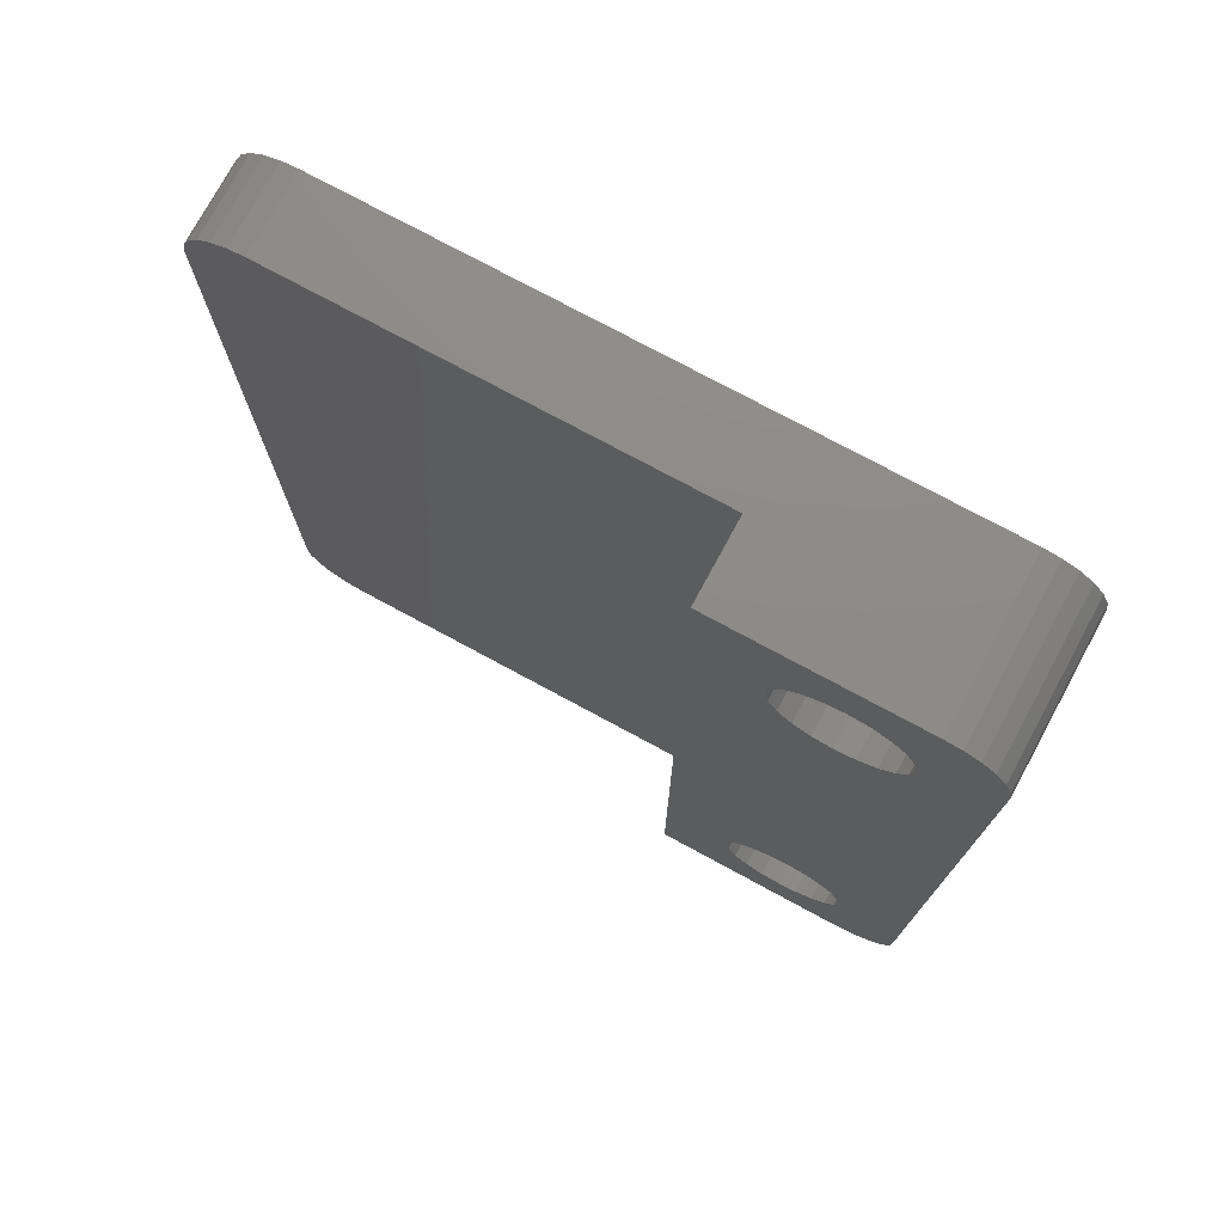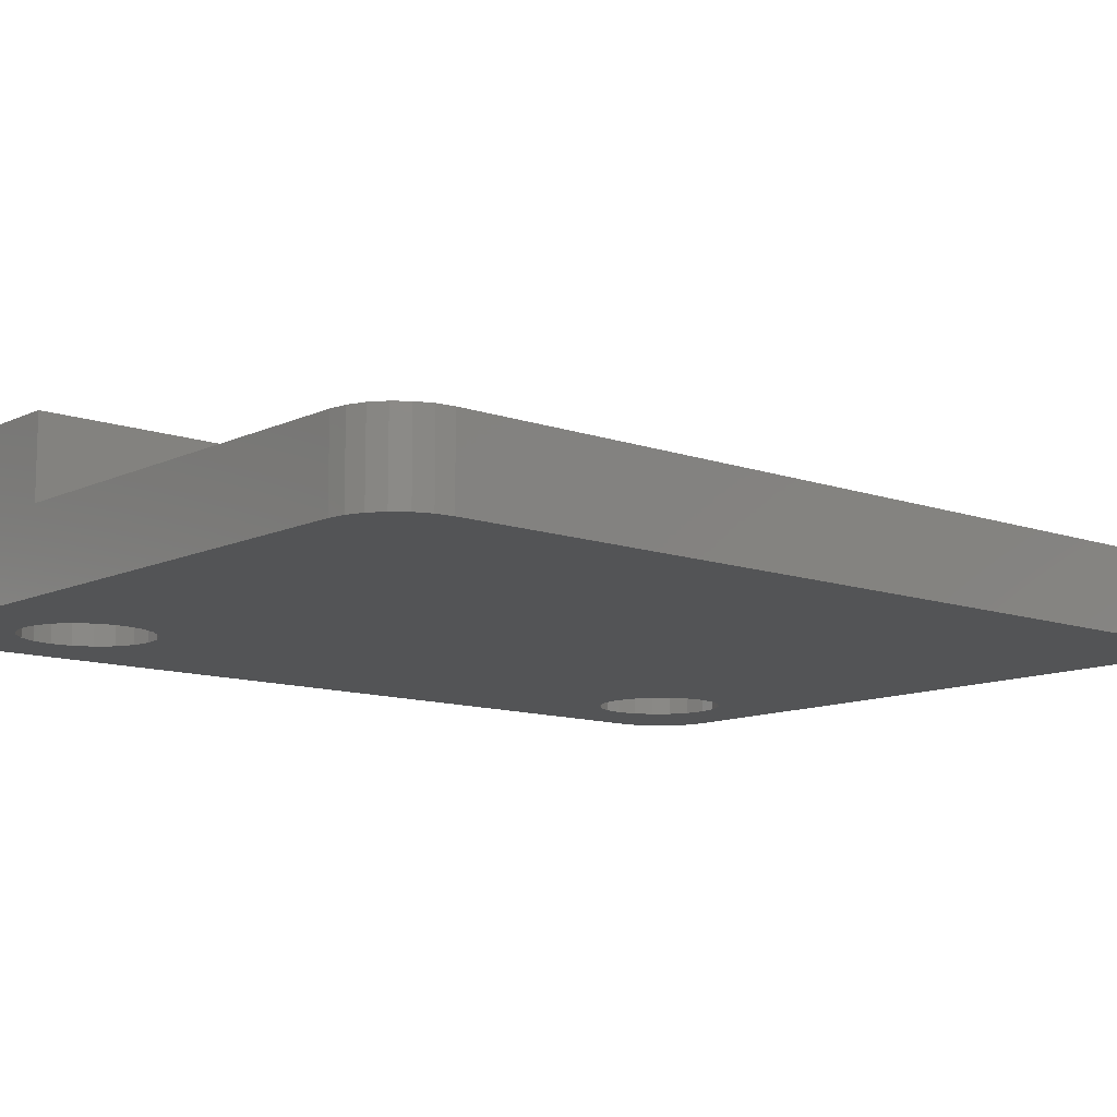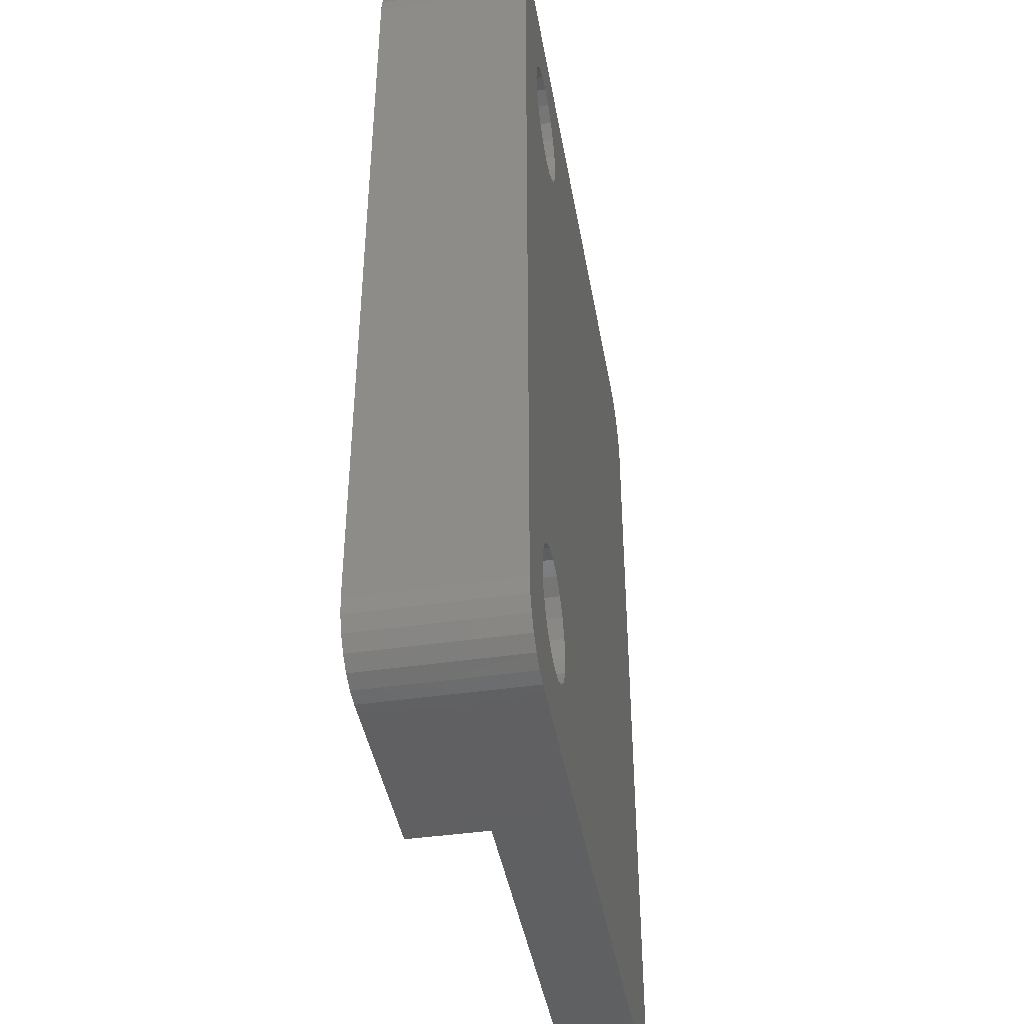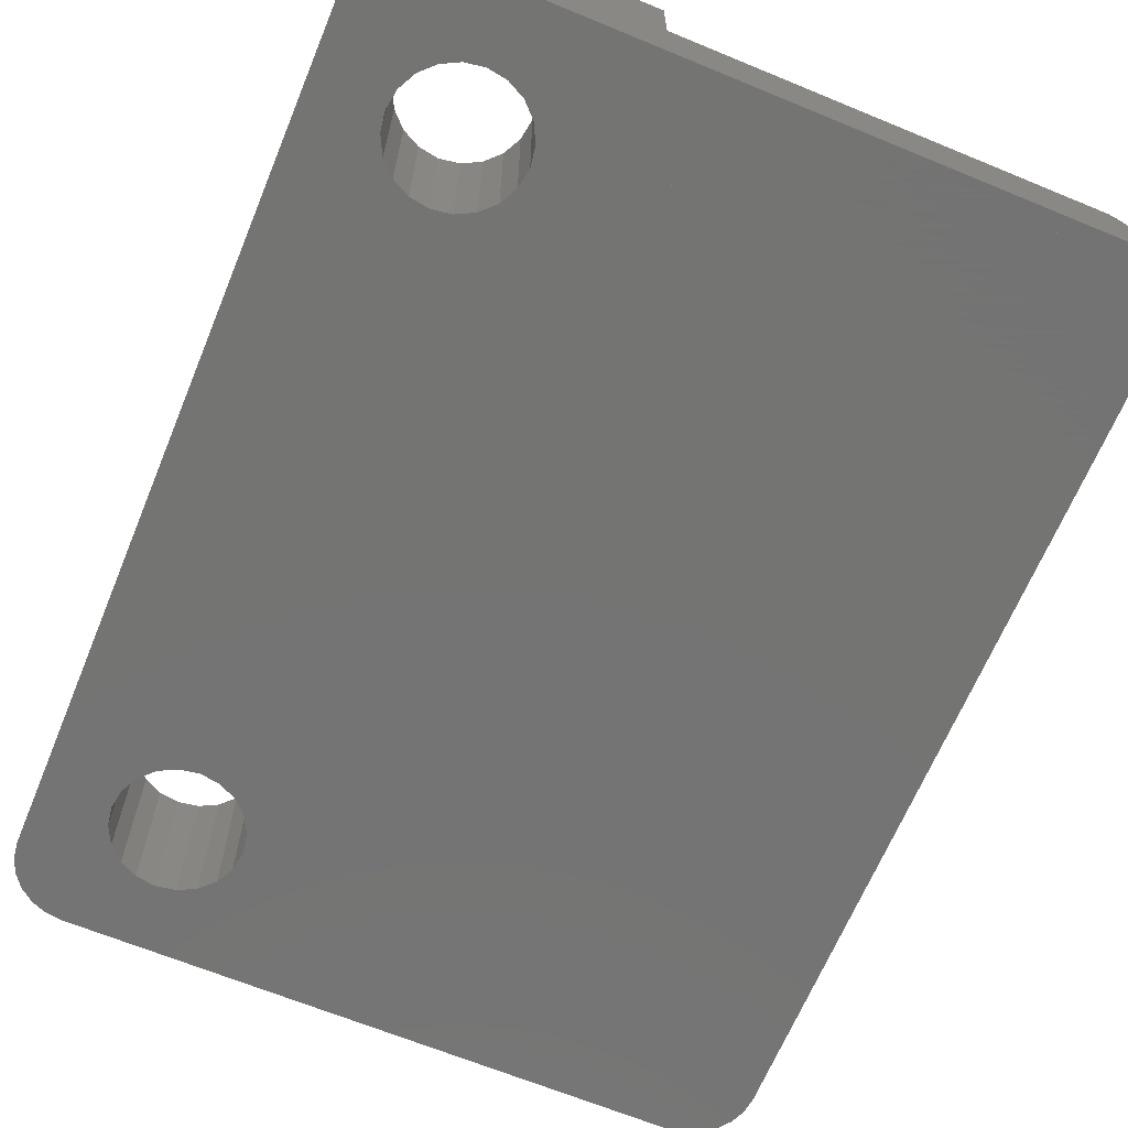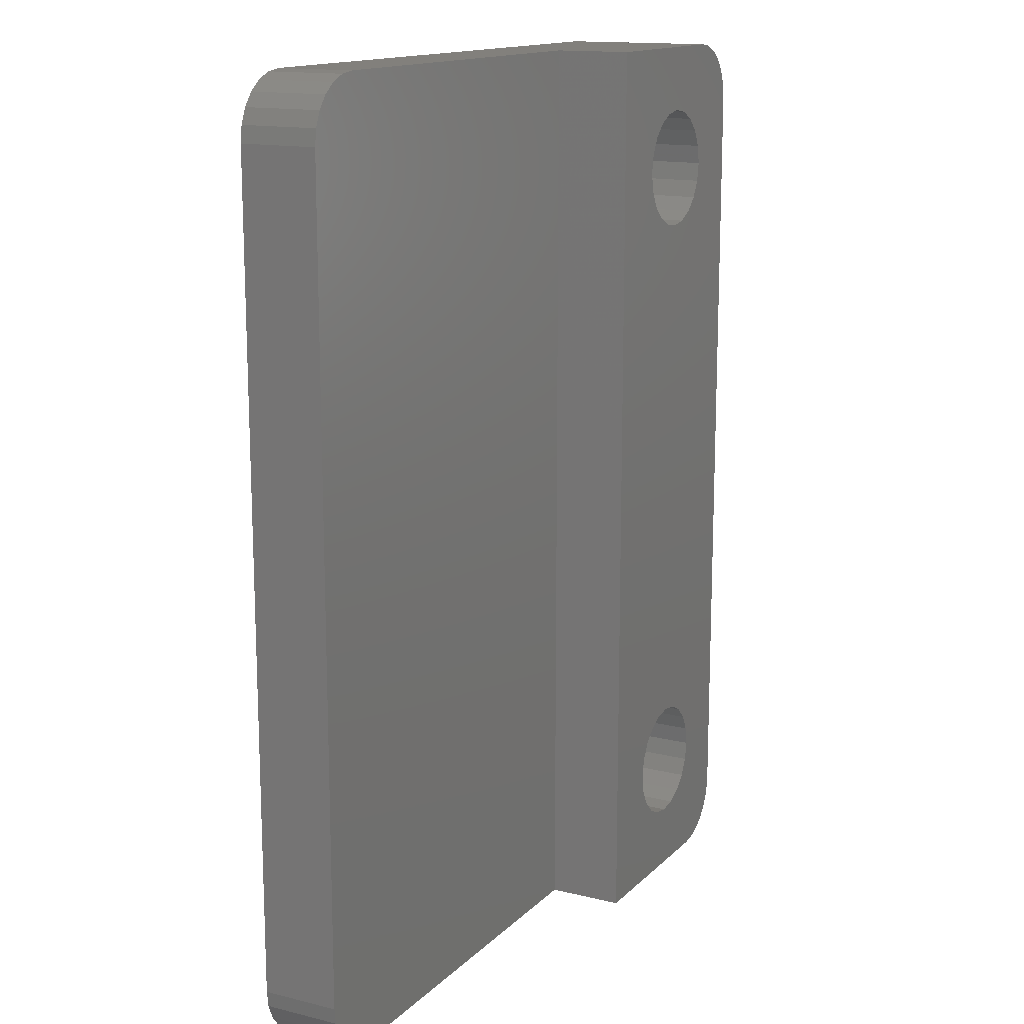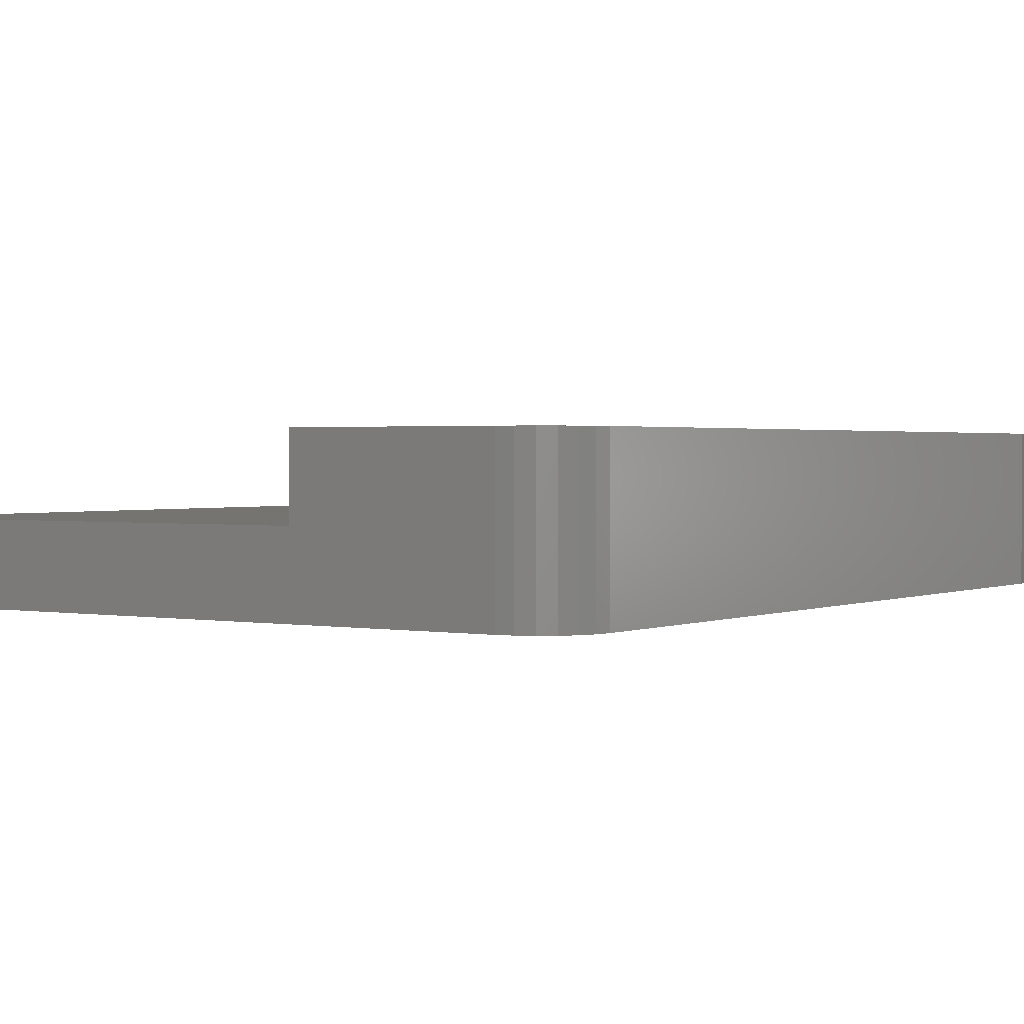
<metadata>
{"format":"stl","ext":"stl","renderer":"f3d","projection":"perspective","resolution":1024,"background":"white","views":[{"elev":75.6,"azim":28.4,"up":"+Y"},{"elev":-11.2,"azim":-131.0,"up":"+Z"},{"elev":-42.5,"azim":99.9,"up":"+Y"},{"elev":-66.1,"azim":157.5,"up":"+Z"},{"elev":14.6,"azim":-62.0,"up":"+Y"},{"elev":1.4,"azim":33.8,"up":"+Z"}]}
</metadata>
<code>
# stl→obj: 140 verts, 284 faces
v -23.3 -26.3 -5
v -23.3 -26.3 0
v -23.3 26.3 -5
v -23.3 26.3 0
v -23.16 -27.34 -5
v -23.16 -27.34 0
v -23.16 27.34 -5
v -22.76 28.3 -5
v -22.13 29.13 -5
v -21.3 29.76 -5
v -20.34 30.16 -5
v -19.3 30.3 -5
v 15 26 -5
v 19.3 30.3 -5
v 16.24 25.8 -5
v 20.34 30.16 -5
v 17.35 25.24 -5
v 21.3 29.76 -5
v 18.24 24.35 -5
v 22.13 29.13 -5
v 22.76 28.3 -5
v 18.8 23.24 -5
v 23.16 27.34 -5
v 19 22 -5
v 19 -22 -5
v 23.3 26.3 -5
v 23.3 -26.3 -5
v 23.16 -27.34 -5
v 22.76 -28.3 -5
v 22.13 -29.13 -5
v 21.3 -29.76 -5
v 20.34 -30.16 -5
v 19.3 -30.3 -5
v -19.3 -30.3 -5
v -20.34 -30.16 -5
v -21.3 -29.76 -5
v -22.13 -29.13 -5
v -22.76 -28.3 -5
v 11.76 19.65 -5
v 11.2 20.76 -5
v 11 -22 -5
v 11.2 -23.24 -5
v 11.76 -24.35 -5
v 12.65 -25.24 -5
v 13.76 -25.8 -5
v 15 -26 -5
v 17.35 -25.24 -5
v 16.24 -25.8 -5
v 18.24 -24.35 -5
v 11.2 -20.76 -5
v 11.76 -19.65 -5
v 18.8 -20.76 -5
v 18.24 -19.65 -5
v 18.8 -23.24 -5
v 17.35 -18.76 -5
v 16.24 -18.2 -5
v 15 -18 -5
v 13.76 -18.2 -5
v 12.65 -18.76 -5
v 18.24 19.65 -5
v 11 22 -5
v 12.65 18.76 -5
v 13.76 18.2 -5
v 15 18 -5
v 17.35 18.76 -5
v 18.8 20.76 -5
v 16.24 18.2 -5
v 13.76 25.8 -5
v 12.65 25.24 -5
v 11.76 24.35 -5
v 11.2 23.24 -5
v -23.16 27.34 0
v -22.76 -28.3 0
v -22.13 -29.13 0
v -20.34 -30.16 0
v -21.3 -29.76 0
v -19.3 -30.3 0
v 6.7 -30.3 0
v 6.7 30.3 0
v -19.3 30.3 0
v -20.34 30.16 0
v -21.3 29.76 0
v -22.13 29.13 0
v -22.76 28.3 0
v 19.3 -30.3 5
v 6.7 -30.3 5
v 20.34 -30.16 5
v 21.3 -29.76 5
v 22.13 -29.13 5
v 22.76 -28.3 5
v 23.16 -27.34 5
v 23.3 -26.3 5
v 23.3 26.3 5
v 23.16 27.34 5
v 22.76 28.3 5
v 22.13 29.13 5
v 21.3 29.76 5
v 20.34 30.16 5
v 19.3 30.3 5
v 6.7 30.3 5
v 11 -22 5
v 11.2 -23.24 5
v 11.2 -20.76 5
v 11.76 -19.65 5
v 12.65 -18.76 5
v 13.76 -18.2 5
v 15 -18 5
v 16.24 -18.2 5
v 17.35 -18.76 5
v 18.24 -19.65 5
v 18.8 -20.76 5
v 19 -22 5
v 18.8 -23.24 5
v 18.24 -24.35 5
v 17.35 -25.24 5
v 16.24 -25.8 5
v 15 -26 5
v 13.76 -25.8 5
v 12.65 -25.24 5
v 11.76 -24.35 5
v 11.2 23.24 5
v 11 22 5
v 11.2 20.76 5
v 11.76 24.35 5
v 12.65 25.24 5
v 13.76 25.8 5
v 15 26 5
v 16.24 25.8 5
v 17.35 25.24 5
v 18.24 24.35 5
v 18.8 23.24 5
v 19 22 5
v 18.8 20.76 5
v 18.24 19.65 5
v 17.35 18.76 5
v 16.24 18.2 5
v 15 18 5
v 13.76 18.2 5
v 12.65 18.76 5
v 11.76 19.65 5
f 1 2 3
f 3 2 4
f 1 5 2
f 2 5 6
f 1 3 5
f 5 3 7
f 5 7 8
f 5 8 9
f 5 9 10
f 5 10 11
f 5 11 12
f 13 12 14
f 15 14 16
f 17 16 18
f 19 18 20
f 19 21 22
f 22 23 24
f 25 26 27
f 5 27 28
f 5 28 29
f 5 29 30
f 5 30 31
f 5 31 32
f 5 32 33
f 5 33 34
f 5 34 35
f 5 35 36
f 5 36 37
f 5 37 38
f 39 5 40
f 5 41 42
f 17 18 19
f 5 42 43
f 5 43 44
f 5 44 45
f 5 45 46
f 5 46 27
f 47 27 48
f 49 27 47
f 50 26 51
f 52 26 25
f 53 26 52
f 49 54 27
f 54 25 27
f 55 26 53
f 56 26 55
f 57 26 56
f 58 26 57
f 59 26 58
f 51 26 59
f 60 26 50
f 5 50 41
f 5 12 61
f 5 61 40
f 62 5 39
f 63 5 62
f 64 5 63
f 19 20 21
f 22 21 23
f 24 23 26
f 5 65 50
f 24 26 66
f 65 60 50
f 66 26 60
f 65 5 67
f 67 5 64
f 15 16 17
f 13 14 15
f 68 12 13
f 69 12 68
f 70 12 69
f 71 12 70
f 61 12 71
f 48 27 46
f 3 4 7
f 7 4 72
f 6 73 74
f 75 6 76
f 76 6 74
f 77 6 75
f 78 6 77
f 79 6 78
f 80 6 79
f 81 6 80
f 82 6 81
f 83 6 82
f 84 6 83
f 72 6 84
f 4 6 72
f 2 6 4
f 5 38 6
f 6 38 73
f 38 37 73
f 73 37 74
f 74 37 36
f 76 74 36
f 76 36 35
f 75 76 35
f 75 35 34
f 77 75 34
f 77 34 33
f 78 77 33
f 85 78 33
f 86 78 85
f 85 33 32
f 87 85 32
f 87 32 31
f 88 87 31
f 88 31 30
f 89 88 30
f 89 30 29
f 90 89 29
f 90 29 28
f 91 90 28
f 91 28 27
f 92 91 27
f 92 27 26
f 93 92 26
f 26 23 94
f 93 26 94
f 23 21 95
f 94 23 95
f 21 20 96
f 95 21 96
f 18 97 20
f 20 97 96
f 16 98 18
f 18 98 97
f 14 99 16
f 16 99 98
f 12 80 14
f 14 80 79
f 14 79 100
f 14 100 99
f 11 81 12
f 12 81 80
f 10 82 11
f 11 82 81
f 9 83 10
f 10 83 82
f 8 84 9
f 9 84 83
f 7 72 8
f 8 72 84
f 101 102 42
f 41 101 42
f 50 103 101
f 41 50 101
f 51 104 103
f 50 51 103
f 59 105 104
f 51 59 104
f 58 106 105
f 59 58 105
f 57 107 106
f 58 57 106
f 56 108 107
f 57 56 107
f 55 109 108
f 56 55 108
f 53 110 109
f 55 53 109
f 111 110 52
f 52 110 53
f 112 111 25
f 25 111 52
f 112 25 113
f 113 25 54
f 113 54 114
f 114 54 49
f 114 49 115
f 115 49 47
f 115 47 116
f 116 47 48
f 116 48 117
f 117 48 46
f 117 46 118
f 118 46 45
f 118 45 119
f 119 45 44
f 119 44 120
f 120 44 43
f 102 120 43
f 42 102 43
f 71 121 122
f 61 71 122
f 122 123 40
f 61 122 40
f 70 124 121
f 71 70 121
f 69 125 124
f 70 69 124
f 68 126 125
f 69 68 125
f 13 127 126
f 68 13 126
f 15 128 127
f 13 15 127
f 17 129 128
f 15 17 128
f 19 130 129
f 17 19 129
f 131 130 22
f 22 130 19
f 132 131 24
f 24 131 22
f 132 24 133
f 133 24 66
f 133 66 134
f 134 66 60
f 134 60 135
f 135 60 65
f 135 65 136
f 136 65 67
f 136 67 137
f 137 67 64
f 137 64 138
f 138 64 63
f 138 63 139
f 139 63 62
f 139 62 140
f 140 62 39
f 123 140 39
f 40 123 39
f 100 79 86
f 86 79 78
f 118 86 85
f 112 87 88
f 89 100 88
f 90 100 89
f 91 100 90
f 92 100 91
f 123 100 92
f 94 100 93
f 95 100 94
f 96 100 95
f 97 100 96
f 98 100 97
f 99 100 98
f 127 128 93
f 101 86 102
f 100 86 101
f 117 118 85
f 115 116 85
f 128 129 93
f 100 103 104
f 100 104 105
f 116 117 85
f 100 105 106
f 100 106 107
f 109 110 100
f 100 107 108
f 112 113 87
f 113 85 87
f 111 100 110
f 88 100 111
f 113 114 85
f 88 111 112
f 114 115 85
f 119 86 118
f 120 86 119
f 102 86 120
f 140 123 92
f 122 100 123
f 121 100 122
f 130 131 93
f 124 100 121
f 125 100 124
f 126 100 125
f 127 100 126
f 93 100 127
f 129 130 93
f 132 133 92
f 93 132 92
f 93 131 132
f 133 134 92
f 134 135 92
f 135 136 92
f 136 137 92
f 137 138 92
f 138 139 92
f 139 140 92
f 101 103 100
f 108 109 100

</code>
